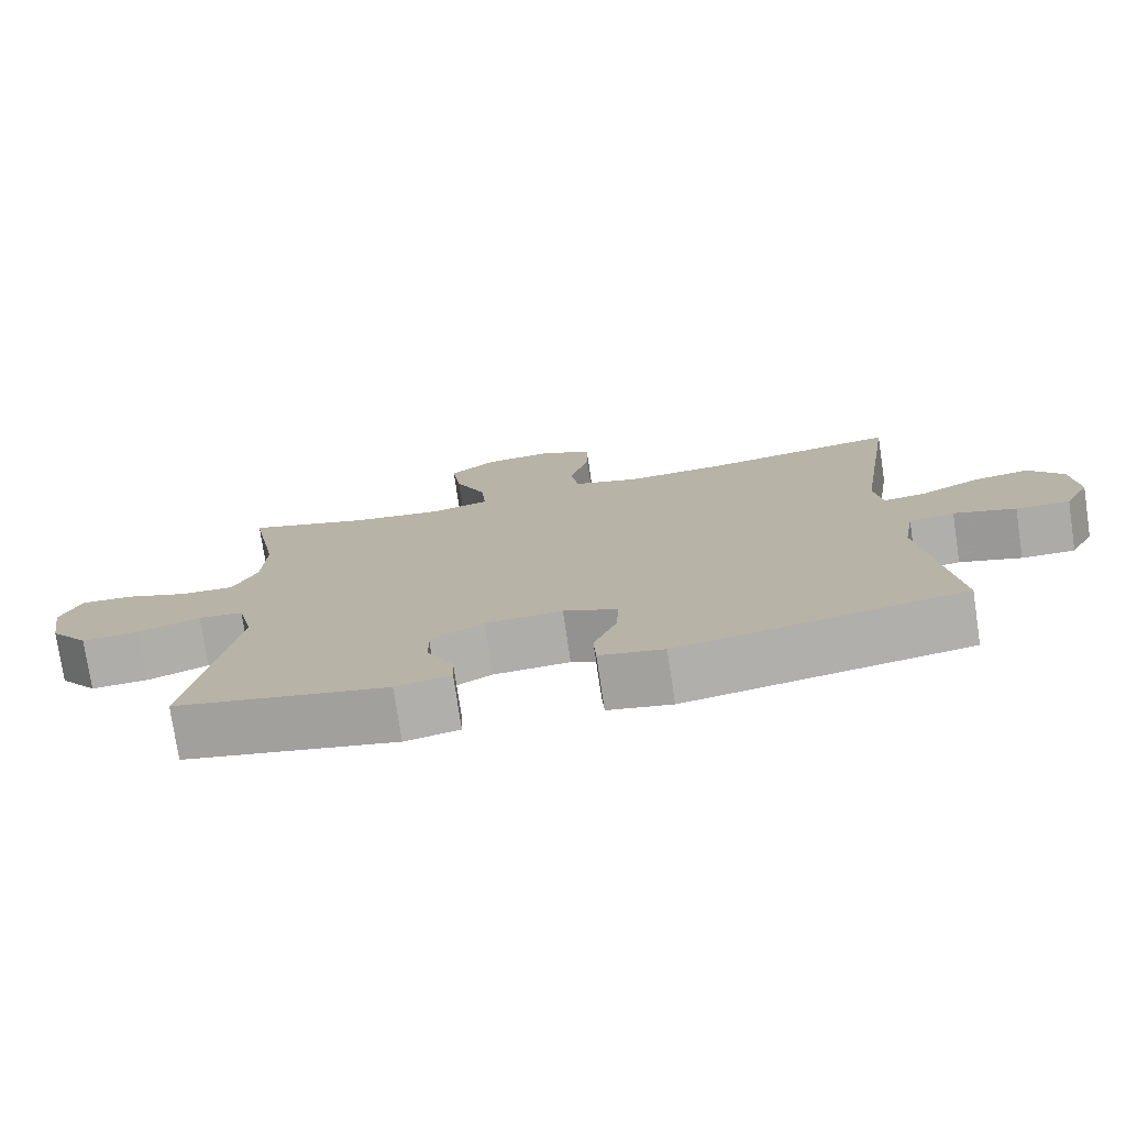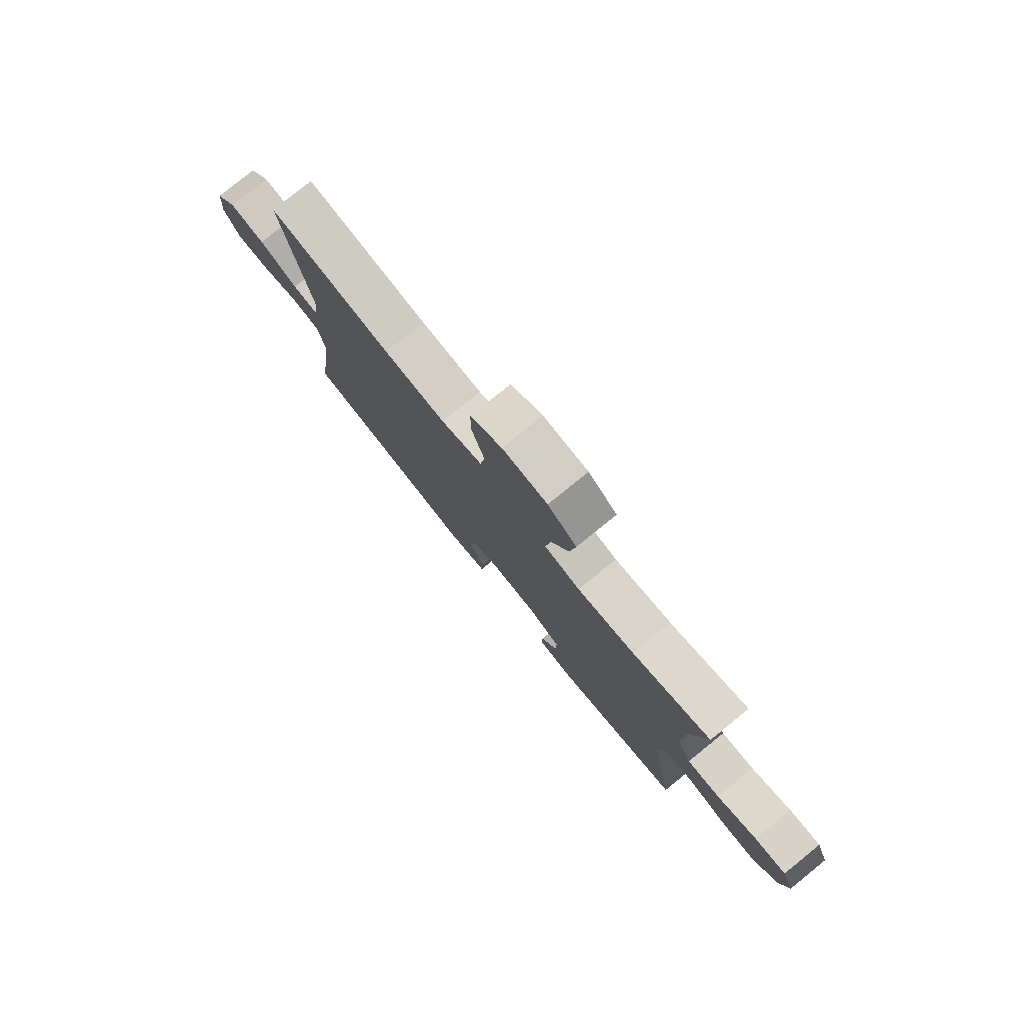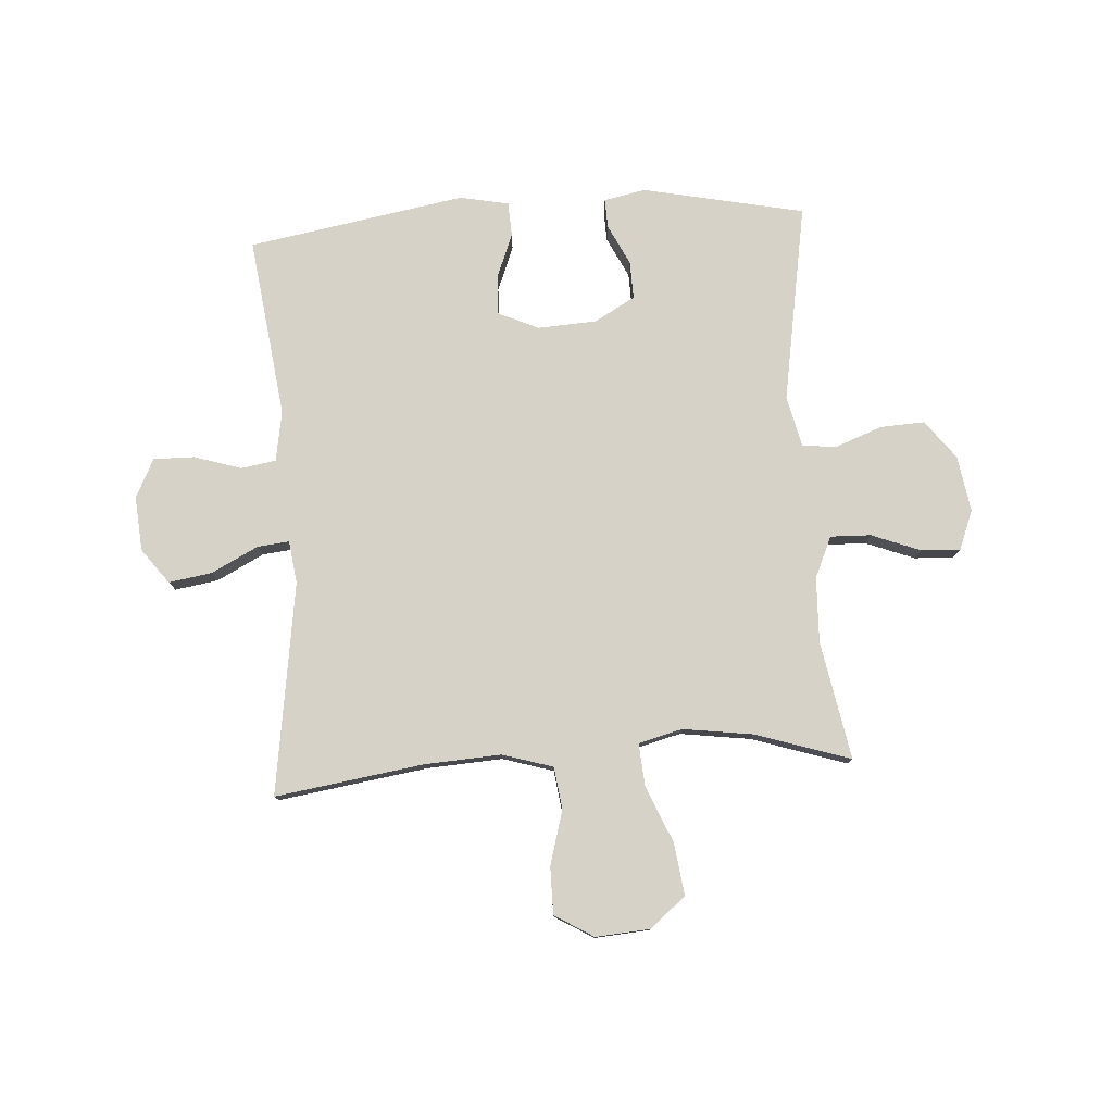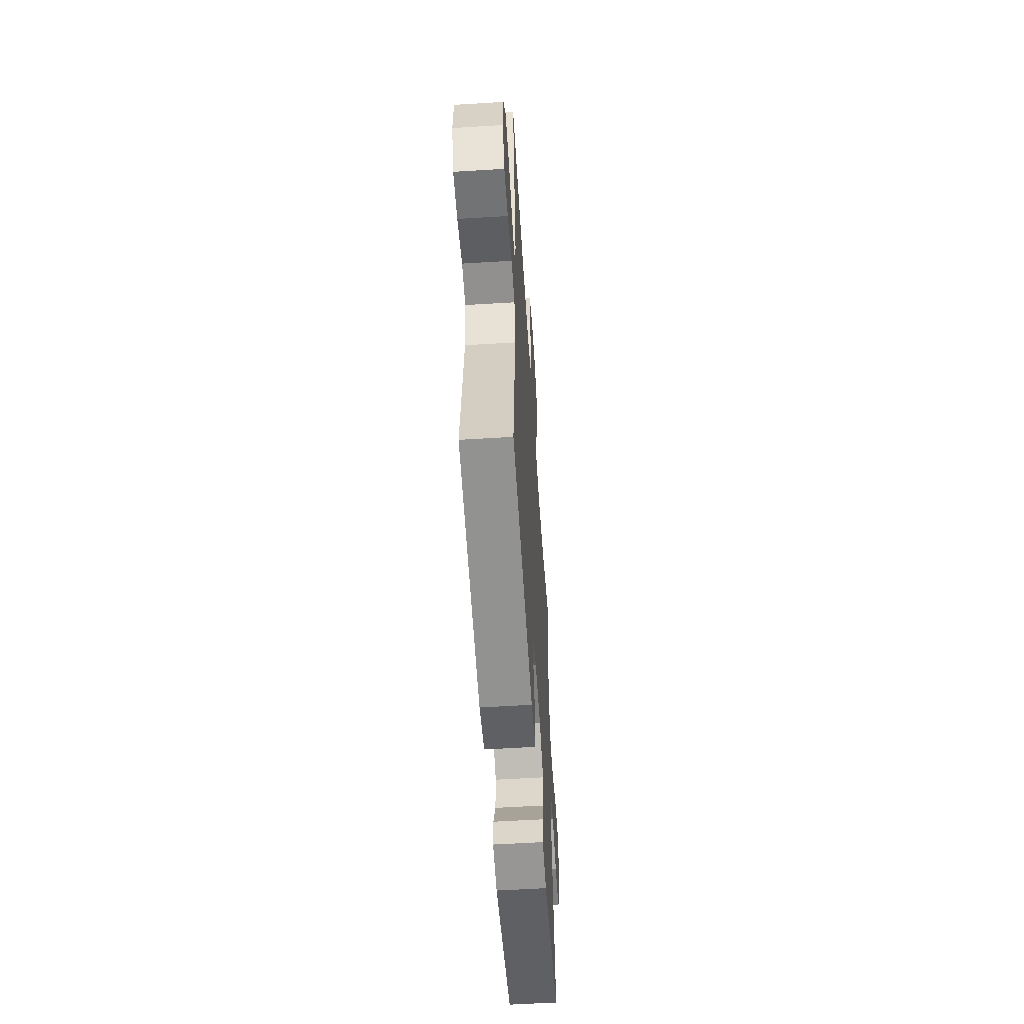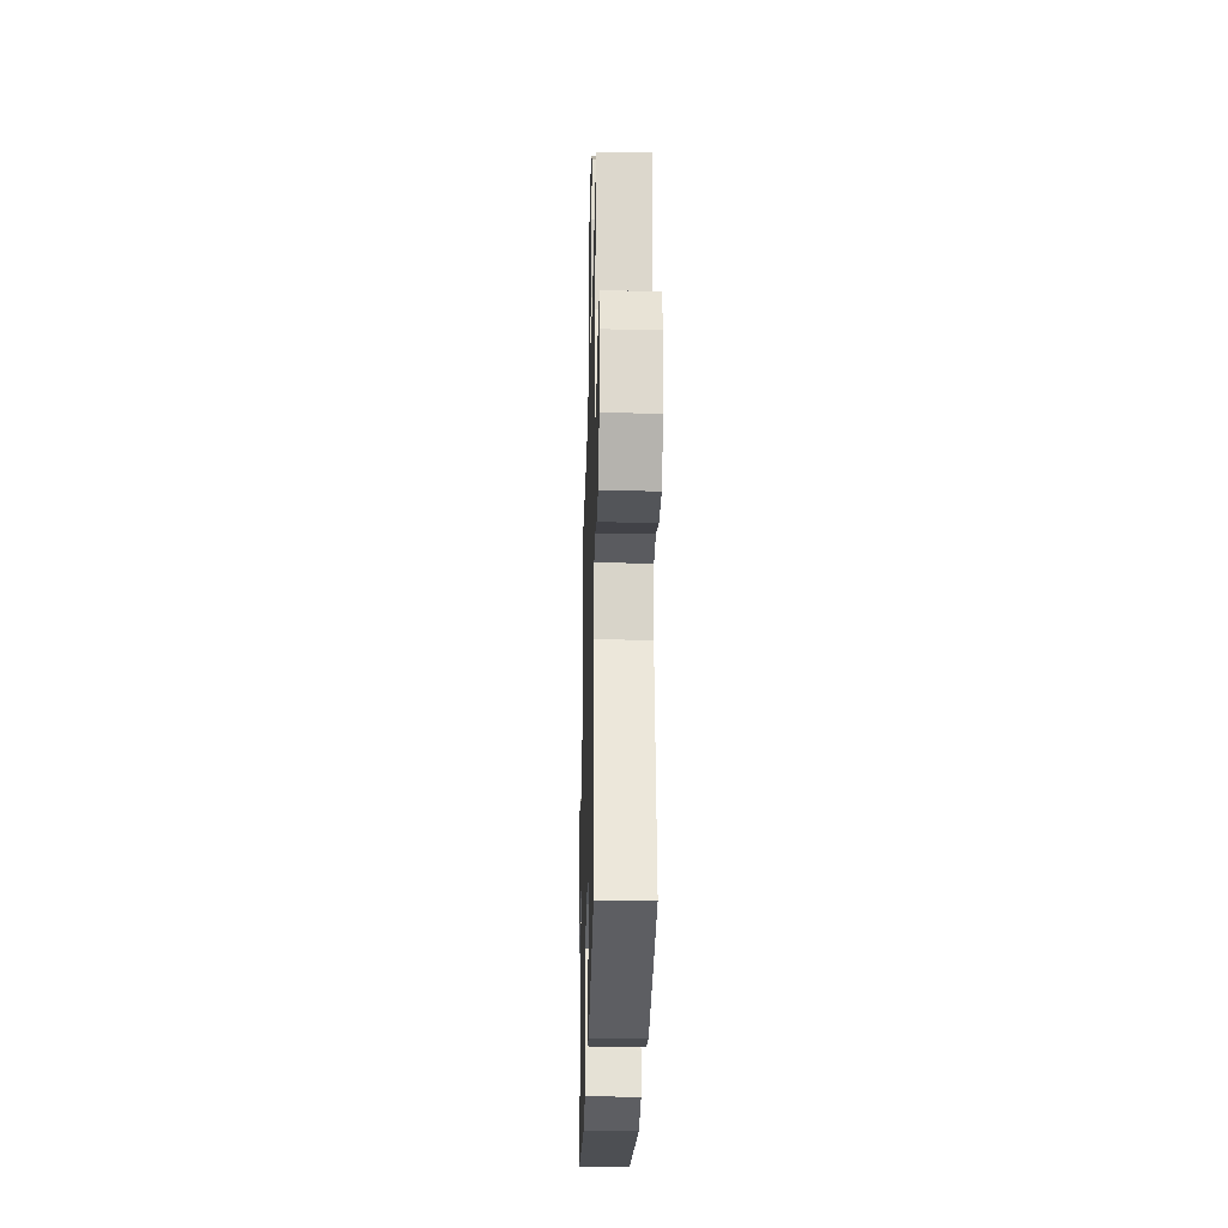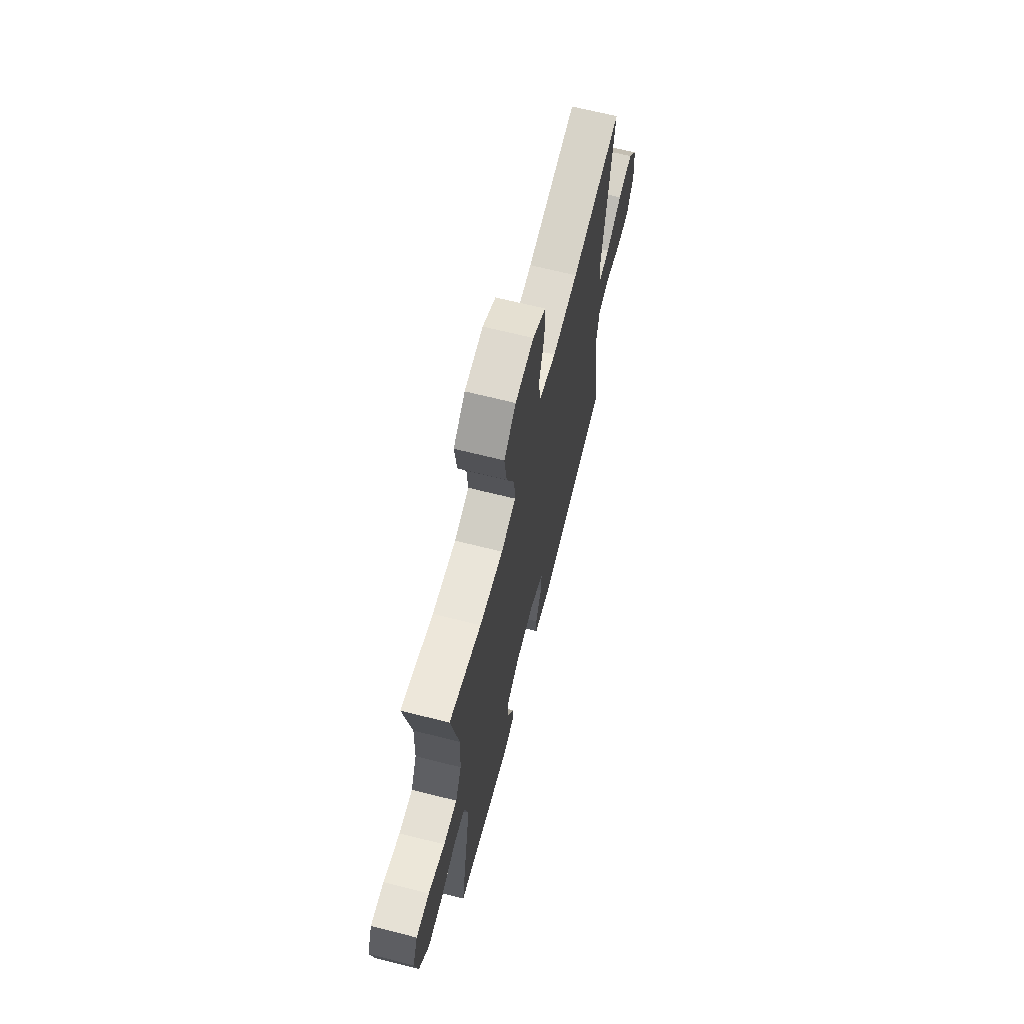
<metadata>
{"format":"obj","ext":"obj","renderer":"f3d","projection":"perspective","resolution":1024,"background":"white","views":[{"elev":-76.5,"azim":-171.5,"up":"+Z"},{"elev":79.4,"azim":51.0,"up":"+Z"},{"elev":78.6,"azim":-3.7,"up":"+Y"},{"elev":-56.5,"azim":-86.3,"up":"+Z"},{"elev":-27.4,"azim":88.5,"up":"+Z"},{"elev":67.1,"azim":104.2,"up":"+Z"}]}
</metadata>
<code>
v -0.5 0.07 0.5
v -0.238 0.07 0.461
v -0.105 0.07 0.453
v -0.016 0.07 0.48
v -0.006 0.07 0.554
v -0.033 0.07 0.649
v -0.033 0.07 0.732
v 0.035 0.07 0.773
v 0.131 0.07 0.766
v 0.193 0.07 0.714
v 0.181 0.07 0.623
v 0.139 0.07 0.523
v 0.133 0.07 0.449
v 0.21 0.07 0.429
v 0.333 0.07 0.446
v 0.5 0.07 0.5
v 0.461 0.07 0.292
v 0.465 0.07 0.178
v 0.497 0.07 0.106
v 0.568 0.07 0.108
v 0.654 0.07 0.141
v 0.723 0.07 0.144
v 0.75 0.07 0.075
v 0.734 0.07 -0.023
v 0.682 0.07 -0.091
v 0.604 0.07 -0.087
v 0.522 0.07 -0.056
v 0.462 0.07 -0.062
v 0.441 0.07 -0.152
v 0.5 0.07 -0.5
v 0.216 0.07 -0.559
v 0.143 0.07 -0.544
v 0.145 0.07 -0.493
v 0.18 0.07 -0.422
v 0.182 0.07 -0.356
v 0.111 0.07 -0.316
v 0.008 0.07 -0.31
v -0.064 0.07 -0.342
v -0.061 0.07 -0.41
v -0.03 0.07 -0.489
v -0.033 0.07 -0.549
v -0.119 0.07 -0.566
v -0.5 0.07 -0.5
v -0.459 0.07 -0.184
v -0.474 0.07 -0.095
v -0.535 0.07 -0.085
v -0.618 0.07 -0.111
v -0.69 0.07 -0.112
v -0.724 0.07 -0.044
v -0.716 0.07 0.052
v -0.67 0.07 0.113
v -0.594 0.07 0.101
v -0.512 0.07 0.059
v -0.456 0.07 0.053
v -0.446 0.07 0.128
v -0.5 0 0.5
v -0.238 0 0.461
v -0.105 0 0.453
v -0.016 0 0.48
v -0.006 0 0.554
v -0.033 0 0.649
v -0.033 0 0.732
v 0.035 0 0.773
v 0.131 0 0.766
v 0.193 0 0.714
v 0.181 0 0.623
v 0.139 0 0.523
v 0.133 0 0.449
v 0.21 0 0.429
v 0.333 0 0.446
v 0.5 0 0.5
v 0.461 0 0.292
v 0.465 0 0.178
v 0.497 0 0.106
v 0.568 0 0.108
v 0.654 0 0.141
v 0.723 0 0.144
v 0.75 0 0.075
v 0.734 0 -0.023
v 0.682 0 -0.091
v 0.604 0 -0.087
v 0.522 0 -0.056
v 0.462 0 -0.062
v 0.441 0 -0.152
v 0.5 0 -0.5
v 0.216 0 -0.559
v 0.143 0 -0.544
v 0.145 0 -0.493
v 0.18 0 -0.422
v 0.182 0 -0.356
v 0.111 0 -0.316
v 0.008 0 -0.31
v -0.064 0 -0.342
v -0.061 0 -0.41
v -0.03 0 -0.489
v -0.033 0 -0.549
v -0.119 0 -0.566
v -0.5 0 -0.5
v -0.459 0 -0.184
v -0.474 0 -0.095
v -0.535 0 -0.085
v -0.618 0 -0.111
v -0.69 0 -0.112
v -0.724 0 -0.044
v -0.716 0 0.052
v -0.67 0 0.113
v -0.594 0 0.101
v -0.512 0 0.059
v -0.456 0 0.053
v -0.446 0 0.128
f 50 51 52 53
f 50 53 54
f 49 50 54
f 46 47 48 49
f 45 46 49 54
f 44 45 54 55
f 42 43 44
f 39 40 41 42
f 38 39 42 44
f 37 38 44 55
f 31 32 33 34
f 29 30 31 34
f 28 29 34 35
f 24 25 26 27
f 24 27 28
f 23 24 28
f 20 21 22 23
f 19 20 23 28
f 18 19 28 35
f 15 16 17
f 14 15 17 18
f 13 14 18 35
f 9 10 11 12
f 9 12 13
f 8 9 13
f 5 6 7 8
f 4 5 8 13
f 3 4 13 35
f 37 55 1 2
f 36 37 2 3
f 3 35 36
f 108 107 106 105
f 109 108 105
f 109 105 104
f 104 103 102 101
f 109 104 101 100
f 110 109 100 99
f 99 98 97
f 97 96 95 94
f 99 97 94 93
f 110 99 93 92
f 89 88 87 86
f 89 86 85 84
f 90 89 84 83
f 82 81 80 79
f 83 82 79
f 83 79 78
f 78 77 76 75
f 83 78 75 74
f 90 83 74 73
f 72 71 70
f 73 72 70 69
f 90 73 69 68
f 67 66 65 64
f 68 67 64
f 68 64 63
f 63 62 61 60
f 68 63 60 59
f 90 68 59 58
f 57 56 110 92
f 58 57 92 91
f 91 90 58
f 1 56 57 2
f 2 57 58 3
f 3 58 59 4
f 4 59 60 5
f 5 60 61 6
f 6 61 62 7
f 7 62 63 8
f 8 63 64 9
f 9 64 65 10
f 10 65 66 11
f 11 66 67 12
f 12 67 68 13
f 13 68 69 14
f 14 69 70 15
f 15 70 71 16
f 16 71 72 17
f 17 72 73 18
f 18 73 74 19
f 19 74 75 20
f 20 75 76 21
f 21 76 77 22
f 22 77 78 23
f 23 78 79 24
f 24 79 80 25
f 25 80 81 26
f 26 81 82 27
f 27 82 83 28
f 28 83 84 29
f 29 84 85 30
f 30 85 86 31
f 31 86 87 32
f 32 87 88 33
f 33 88 89 34
f 34 89 90 35
f 35 90 91 36
f 36 91 92 37
f 37 92 93 38
f 38 93 94 39
f 39 94 95 40
f 40 95 96 41
f 41 96 97 42
f 42 97 98 43
f 43 98 99 44
f 44 99 100 45
f 45 100 101 46
f 46 101 102 47
f 47 102 103 48
f 48 103 104 49
f 49 104 105 50
f 50 105 106 51
f 51 106 107 52
f 52 107 108 53
f 53 108 109 54
f 54 109 110 55
f 55 110 56 1

</code>
